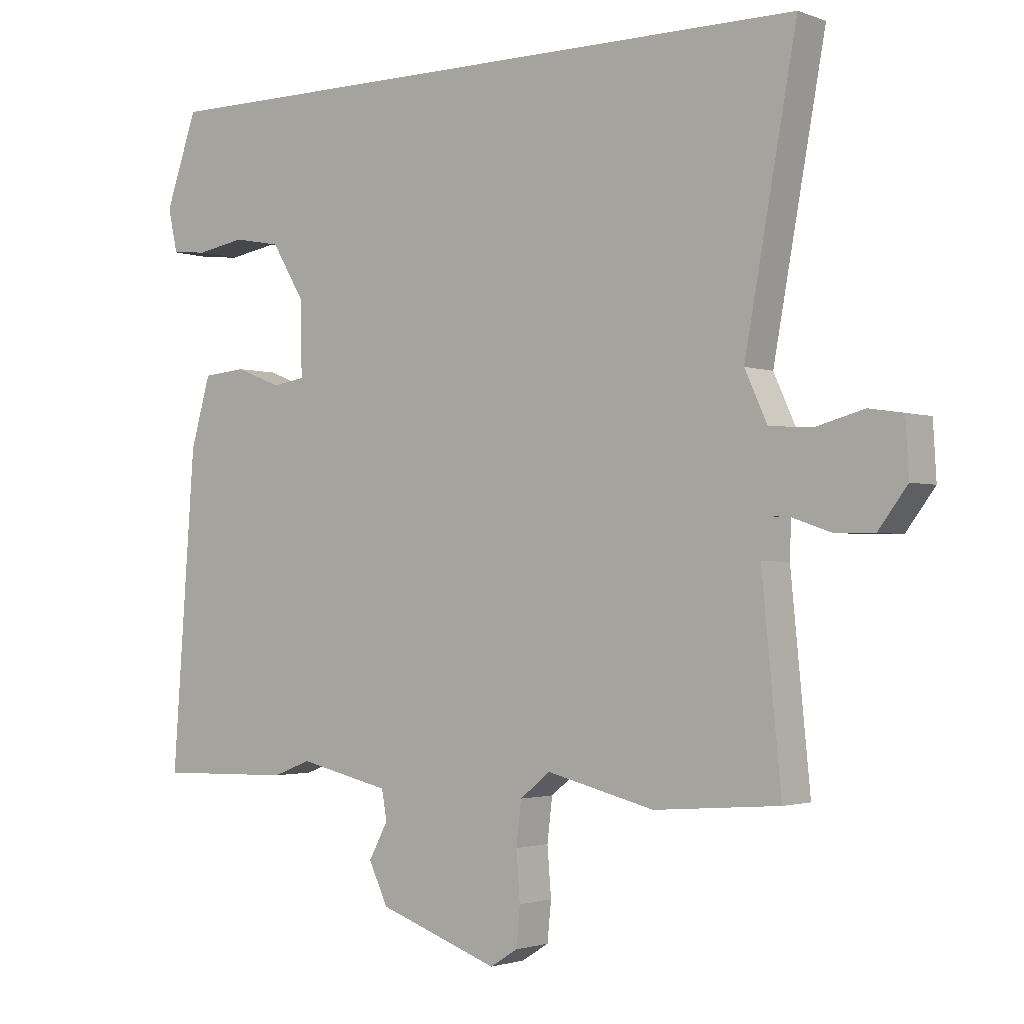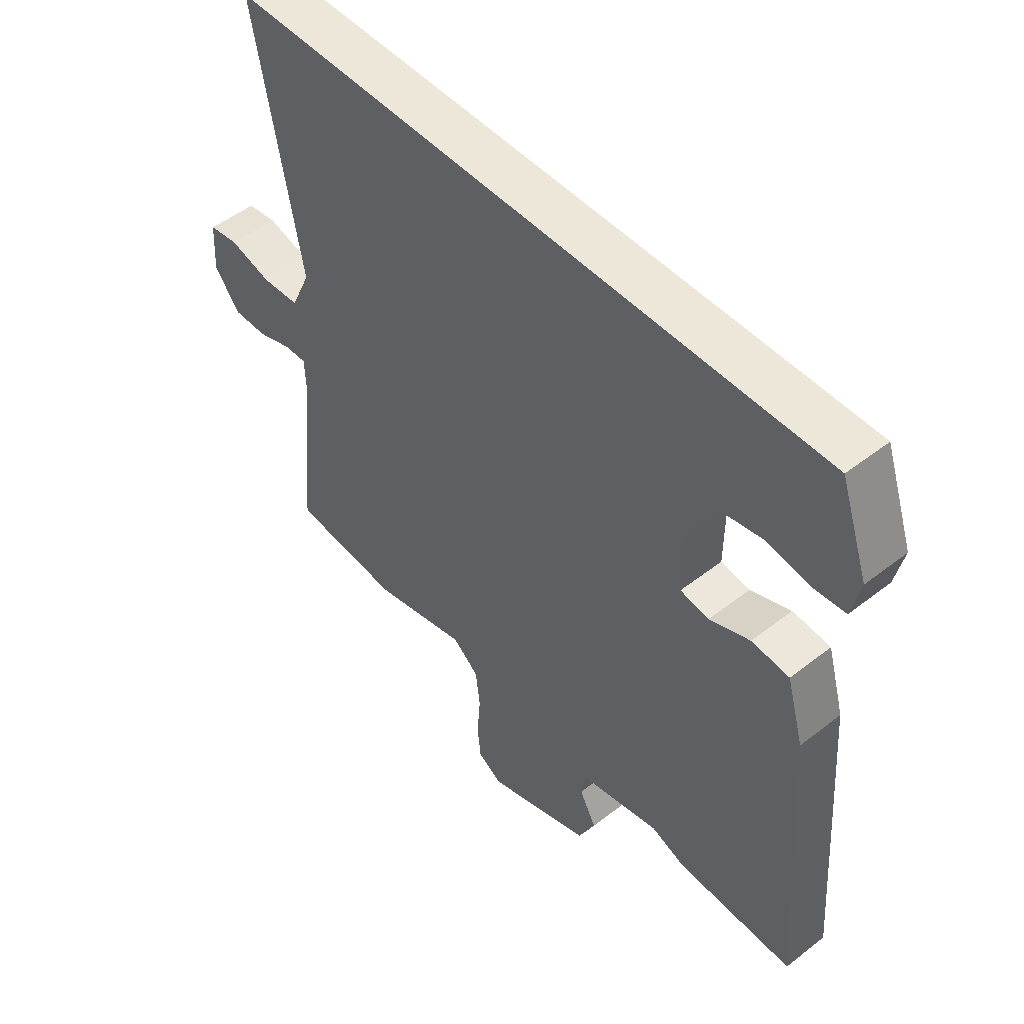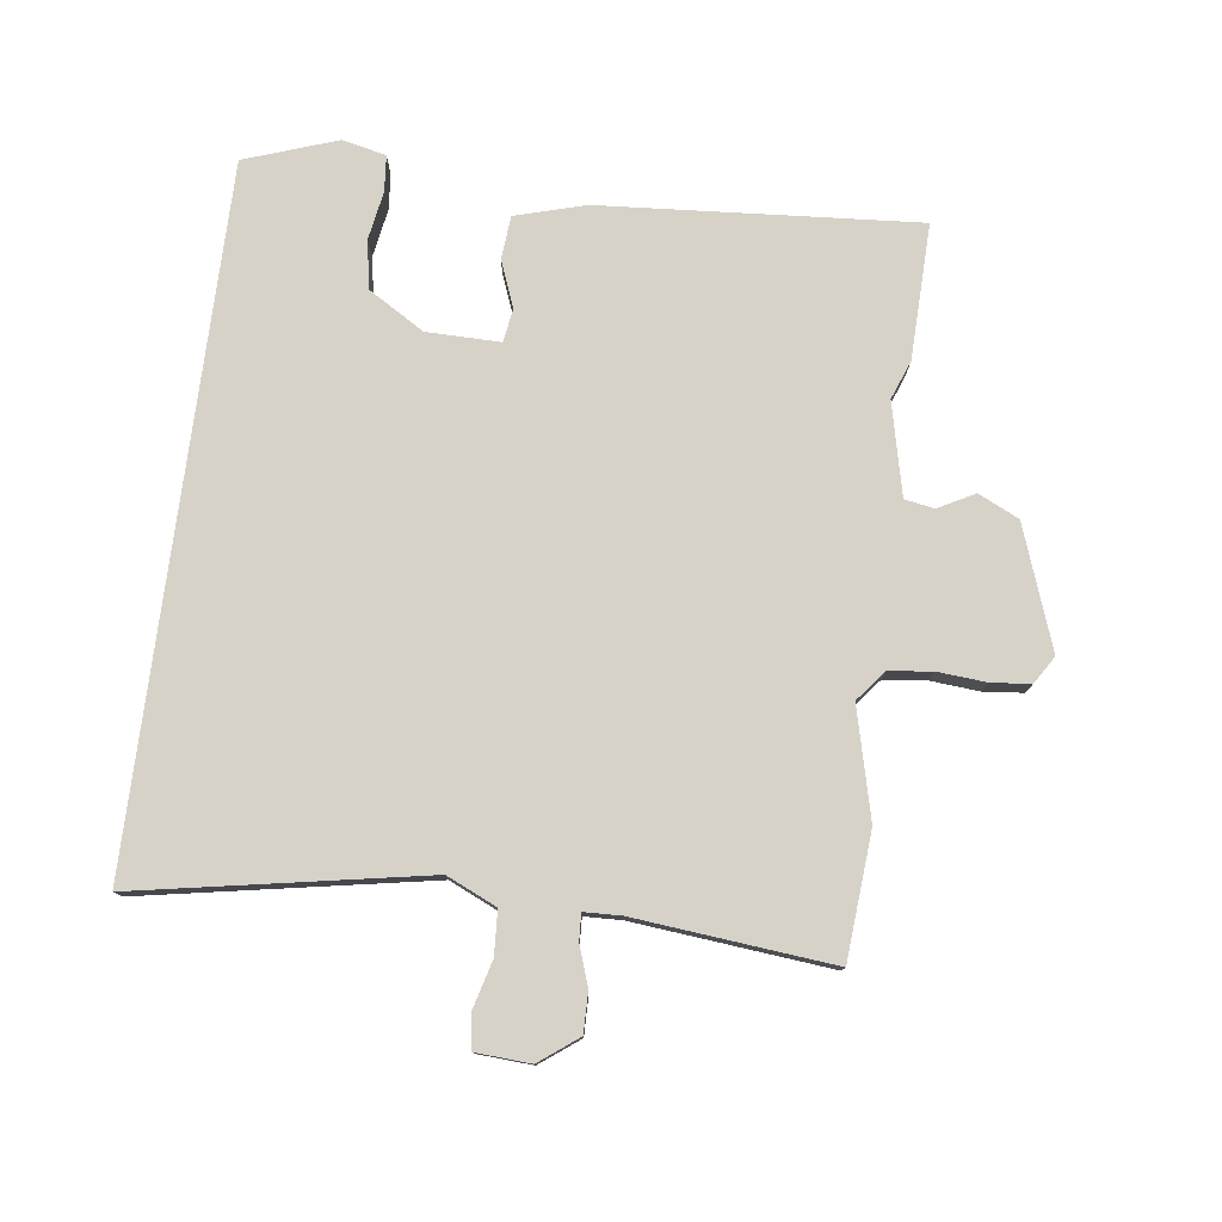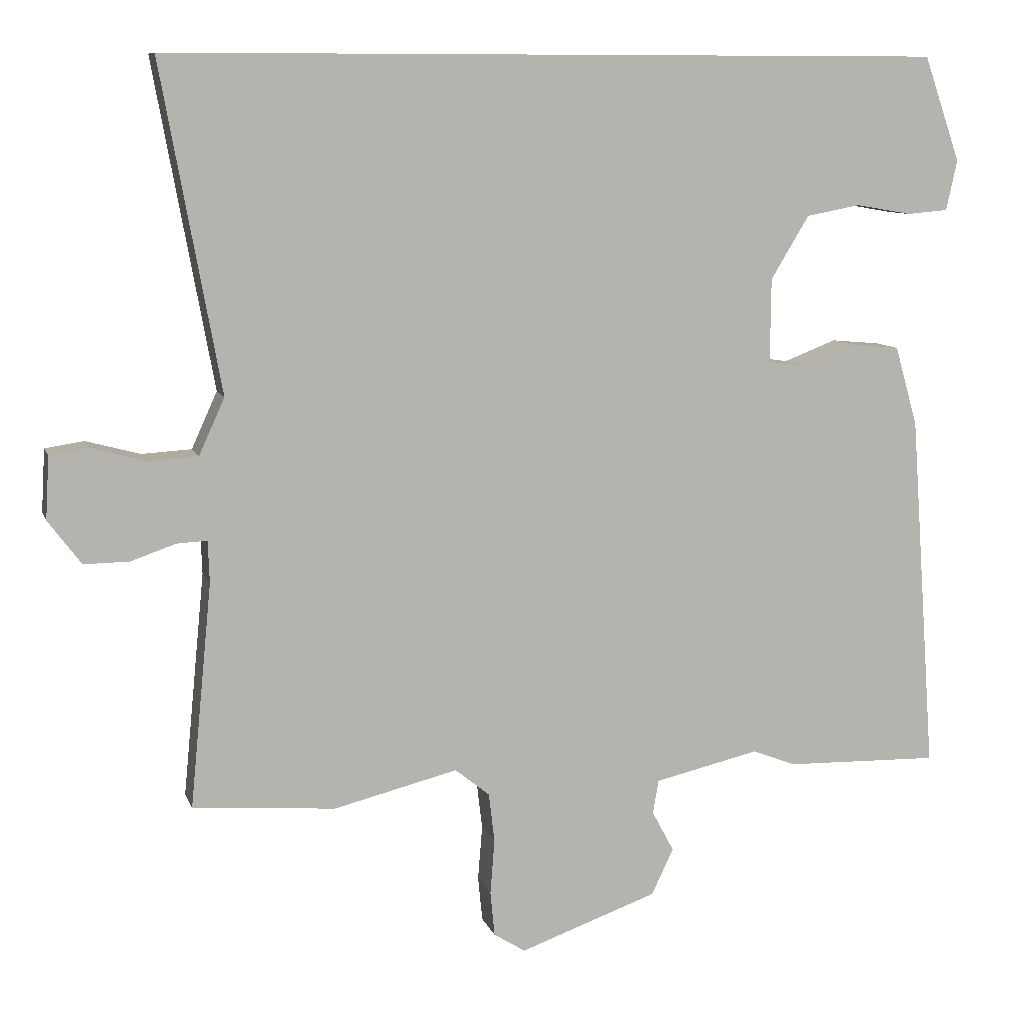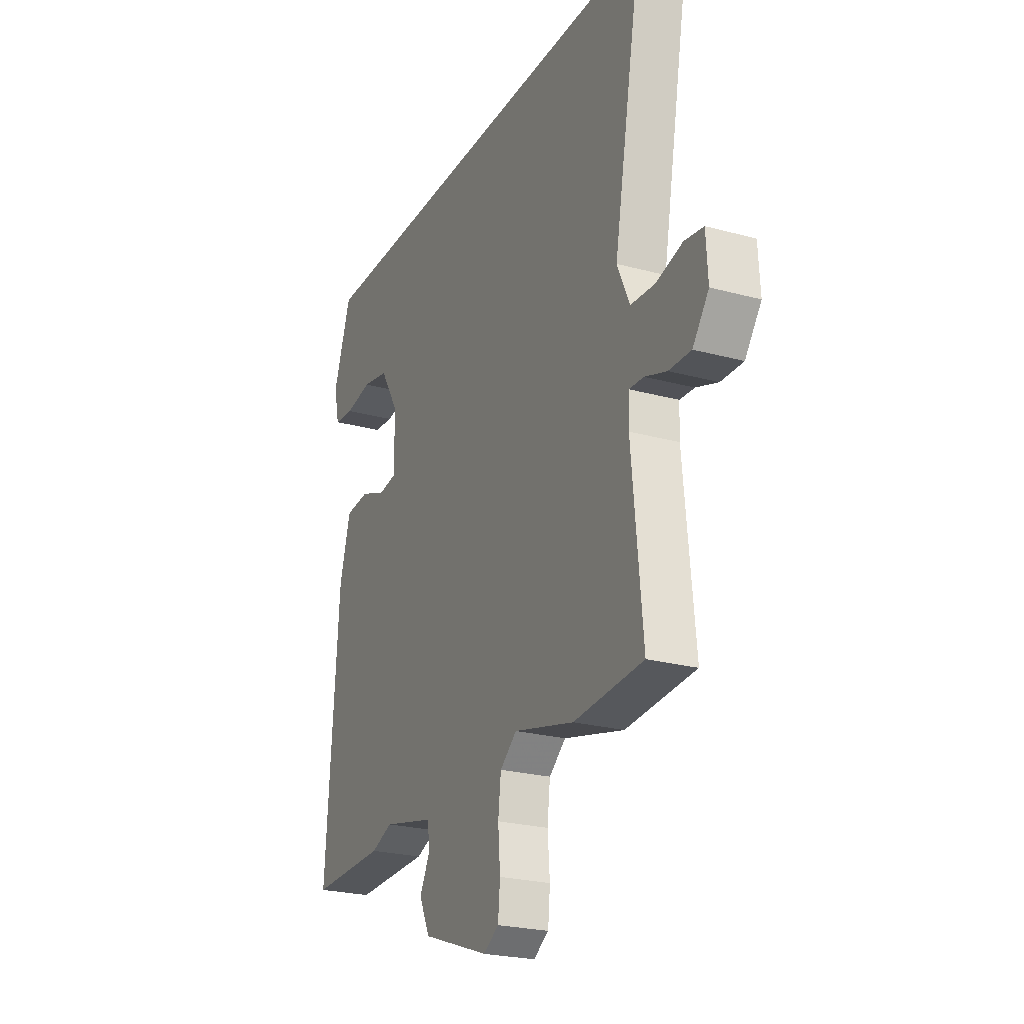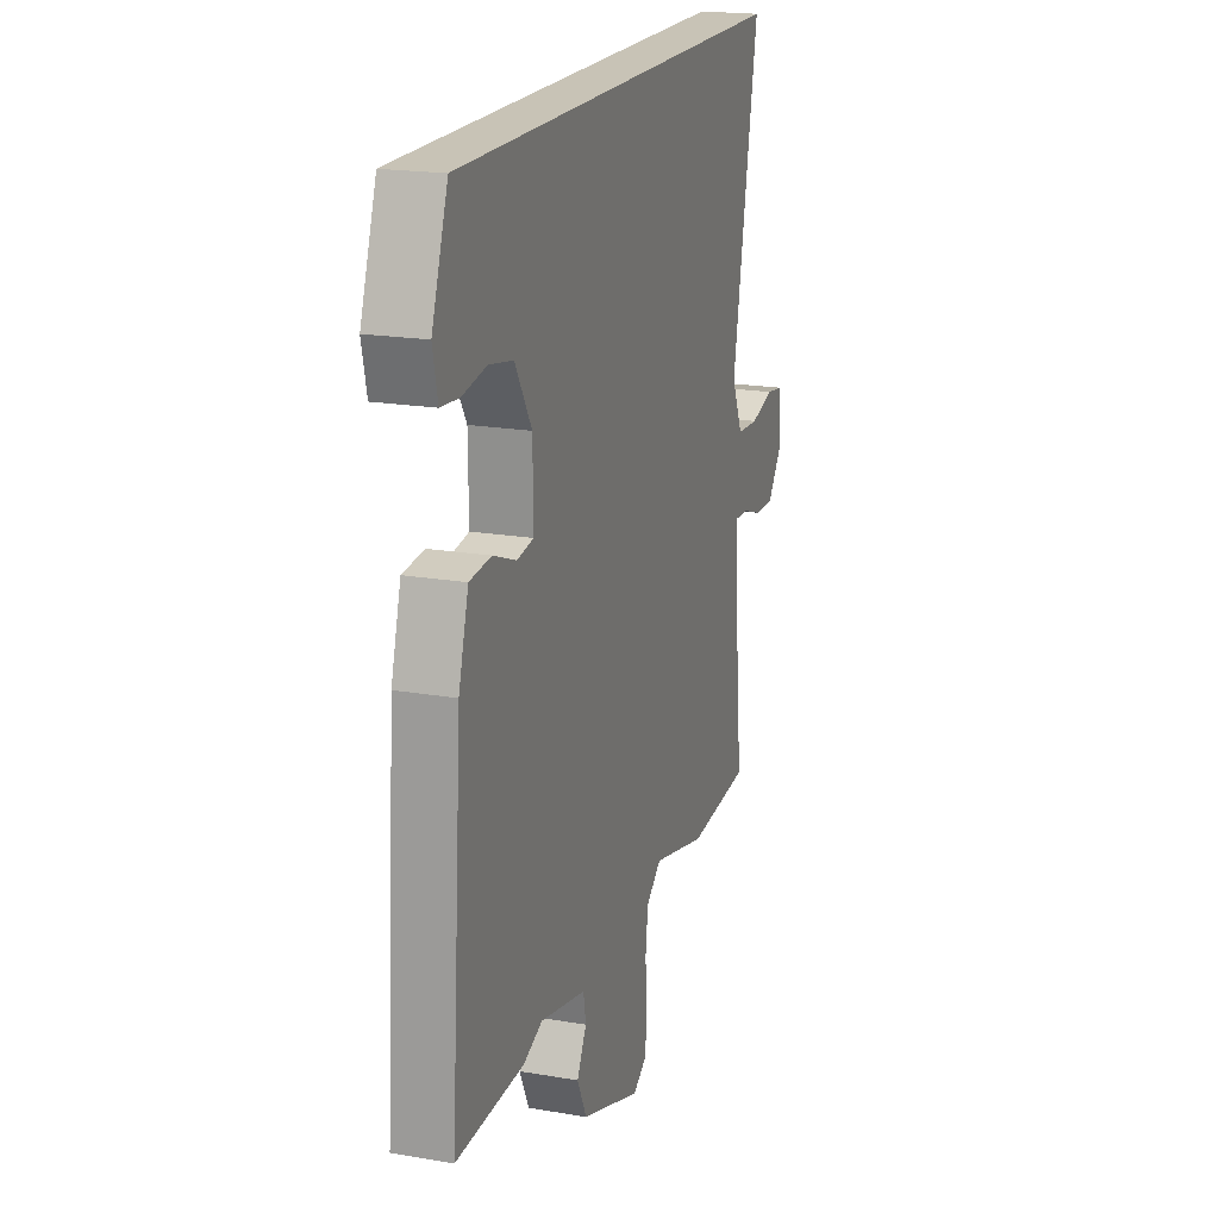
<metadata>
{"format":"obj","ext":"obj","renderer":"f3d","projection":"perspective","resolution":1024,"background":"white","views":[{"elev":-2.0,"azim":37.7,"up":"+Z"},{"elev":50.0,"azim":-130.7,"up":"+Z"},{"elev":77.9,"azim":97.4,"up":"+Y"},{"elev":9.3,"azim":165.1,"up":"+Z"},{"elev":-24.1,"azim":65.7,"up":"+Z"},{"elev":19.4,"azim":-72.1,"up":"+Z"}]}
</metadata>
<code>
v -0.499 0.07 0.5
v 0.566 0.07 0.5
v 0.485 0.07 0.056
v 0.52 0.07 -0.021
v 0.588 0.07 -0.025
v 0.662 0.07 -0.005
v 0.715 0.07 -0.013
v 0.72 0.07 -0.098
v 0.675 0.07 -0.158
v 0.613 0.07 -0.157
v 0.552 0.07 -0.136
v 0.511 0.07 -0.134
v 0.509 0.07 -0.191
v 0.539 0.07 -0.497
v 0.344 0.07 -0.512
v 0.175 0.07 -0.47
v 0.128 0.07 -0.508
v 0.12 0.07 -0.575
v 0.126 0.07 -0.65
v 0.12 0.07 -0.711
v 0.077 0.07 -0.738
v -0.111 0.07 -0.671
v -0.141 0.07 -0.608
v -0.111 0.07 -0.552
v -0.119 0.07 -0.506
v -0.262 0.07 -0.473
v -0.322 0.07 -0.496
v -0.532 0.07 -0.501
v -0.496 0.07 -0.011
v -0.465 0.07 0.097
v -0.398 0.07 0.103
v -0.326 0.07 0.075
v -0.275 0.07 0.083
v -0.276 0.07 0.197
v -0.328 0.07 0.283
v -0.402 0.07 0.297
v -0.478 0.07 0.284
v -0.534 0.07 0.289
v -0.549 0.07 0.357
v -0.499 0 0.5
v 0.566 0 0.5
v 0.485 0 0.056
v 0.52 0 -0.021
v 0.588 0 -0.025
v 0.662 0 -0.005
v 0.715 0 -0.013
v 0.72 0 -0.098
v 0.675 0 -0.158
v 0.613 0 -0.157
v 0.552 0 -0.136
v 0.511 0 -0.134
v 0.509 0 -0.191
v 0.539 0 -0.497
v 0.344 0 -0.512
v 0.175 0 -0.47
v 0.128 0 -0.508
v 0.12 0 -0.575
v 0.126 0 -0.65
v 0.12 0 -0.711
v 0.077 0 -0.738
v -0.111 0 -0.671
v -0.141 0 -0.608
v -0.111 0 -0.552
v -0.119 0 -0.506
v -0.262 0 -0.473
v -0.322 0 -0.496
v -0.532 0 -0.501
v -0.496 0 -0.011
v -0.465 0 0.097
v -0.398 0 0.103
v -0.326 0 0.075
v -0.275 0 0.083
v -0.276 0 0.197
v -0.328 0 0.283
v -0.402 0 0.297
v -0.478 0 0.284
v -0.534 0 0.289
v -0.549 0 0.357
f 36 37 38 39
f 35 36 39 1
f 29 30 31 32
f 29 32 33
f 26 27 28 29
f 25 26 29 33
f 21 22 23 24
f 21 24 25
f 18 19 20 21
f 17 18 21 25
f 16 17 25 33
f 13 14 15 16
f 12 13 16 33
f 8 9 10 11
f 5 6 7 8
f 4 5 8 11
f 3 4 11 12
f 35 1 2 3
f 34 35 3 12
f 12 33 34
f 78 77 76 75
f 40 78 75 74
f 71 70 69 68
f 72 71 68
f 68 67 66 65
f 72 68 65 64
f 63 62 61 60
f 64 63 60
f 60 59 58 57
f 64 60 57 56
f 72 64 56 55
f 55 54 53 52
f 72 55 52 51
f 50 49 48 47
f 47 46 45 44
f 50 47 44 43
f 51 50 43 42
f 42 41 40 74
f 51 42 74 73
f 73 72 51
f 1 40 41 2
f 2 41 42 3
f 3 42 43 4
f 4 43 44 5
f 5 44 45 6
f 6 45 46 7
f 7 46 47 8
f 8 47 48 9
f 9 48 49 10
f 10 49 50 11
f 11 50 51 12
f 12 51 52 13
f 13 52 53 14
f 14 53 54 15
f 15 54 55 16
f 16 55 56 17
f 17 56 57 18
f 18 57 58 19
f 19 58 59 20
f 20 59 60 21
f 21 60 61 22
f 22 61 62 23
f 23 62 63 24
f 24 63 64 25
f 25 64 65 26
f 26 65 66 27
f 27 66 67 28
f 28 67 68 29
f 29 68 69 30
f 30 69 70 31
f 31 70 71 32
f 32 71 72 33
f 33 72 73 34
f 34 73 74 35
f 35 74 75 36
f 36 75 76 37
f 37 76 77 38
f 38 77 78 39
f 39 78 40 1

</code>
